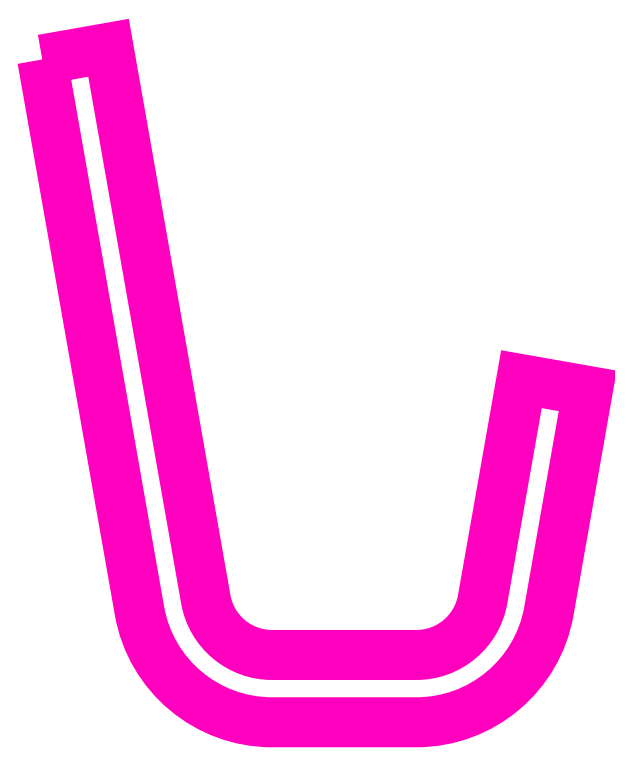
<metadata>
{"format":"dxf","ext":"dxf","renderer":"ezdxf+matplotlib","layout":"modelspace","background":"white","min_lineweight":24,"dpi":150}
</metadata>
<code>
0
SECTION
2
ENTITIES
0
POLYLINE
8
ANA
66
     1
10
0
20
0
30
0
70
     1
0
VERTEX
8
ANA
10
260.4
20
269.5
30
0
0
VERTEX
8
ANA
10
262.4
20
269.9
30
0
0
VERTEX
8
ANA
10
265.3
20
253.5
30
0
42
0.364
0
VERTEX
8
ANA
10
267.3
20
251.9
30
0
0
VERTEX
8
ANA
10
271.5
20
251.9
30
0
42
0.364
0
VERTEX
8
ANA
10
273.5
20
253.5
30
0
0
VERTEX
8
ANA
10
274.7
20
260
30
0
0
VERTEX
8
ANA
10
276.6
20
259.7
30
0
0
VERTEX
8
ANA
10
275.5
20
253.2
30
0
42
-0.364
0
VERTEX
8
ANA
10
271.5
20
249.9
30
0
0
VERTEX
8
ANA
10
267.3
20
249.9
30
0
42
-0.364
0
VERTEX
8
ANA
10
263.3
20
253.2
30
0
0
SEQEND
8
ANA
0
ENDSEC
0
EOF

</code>
